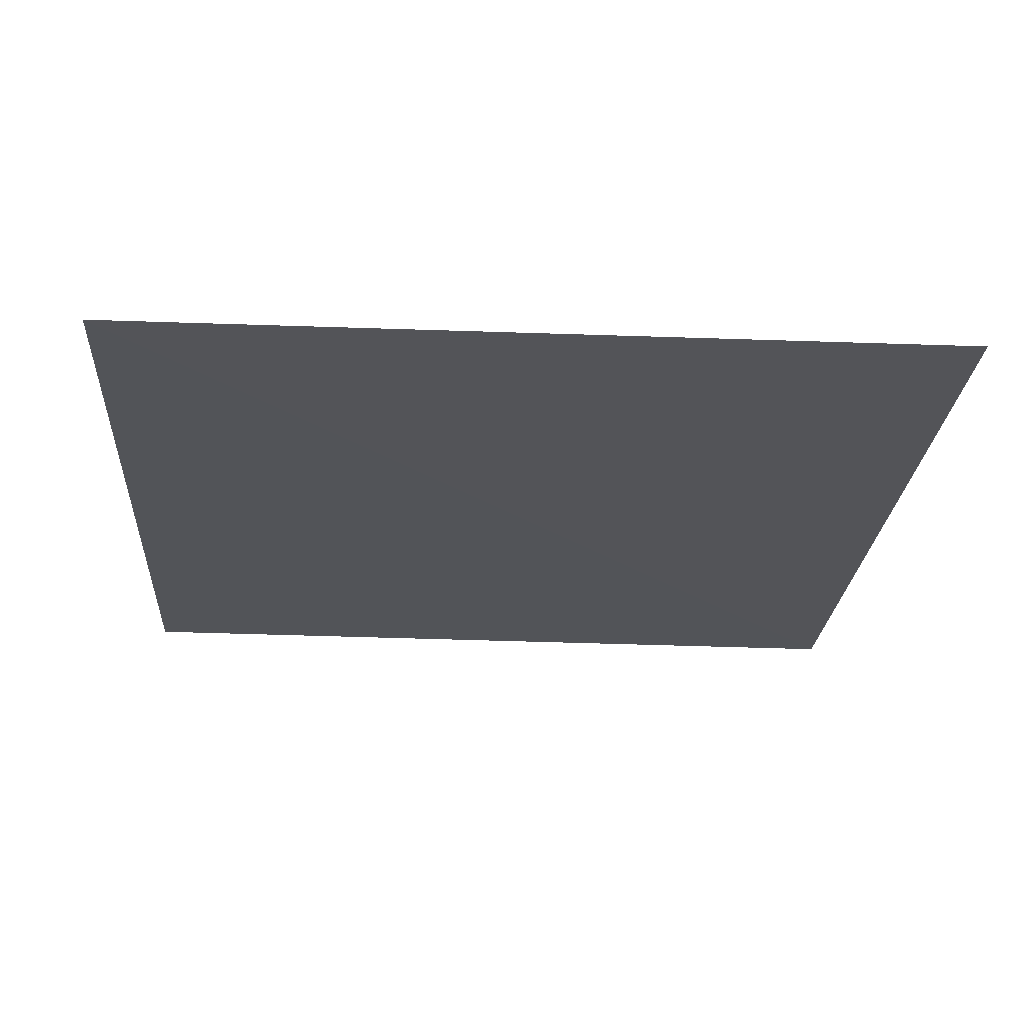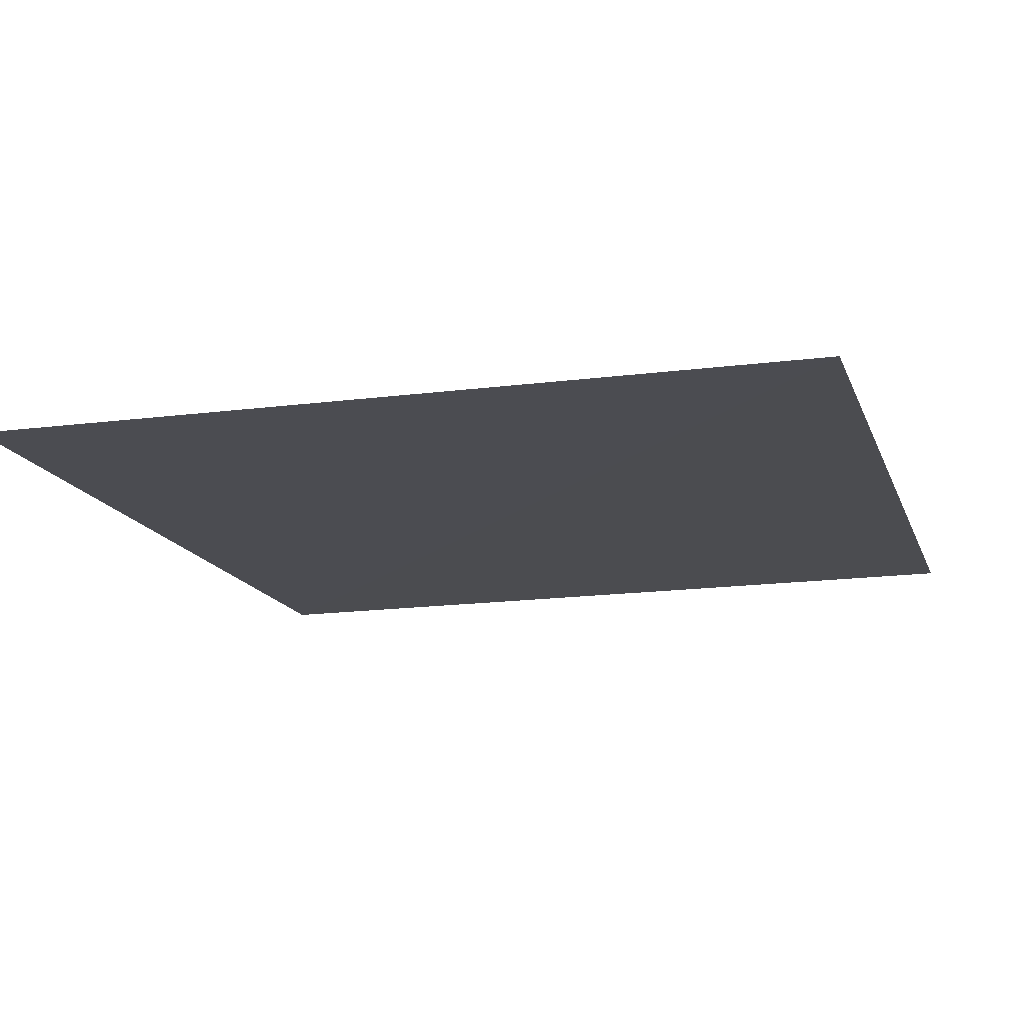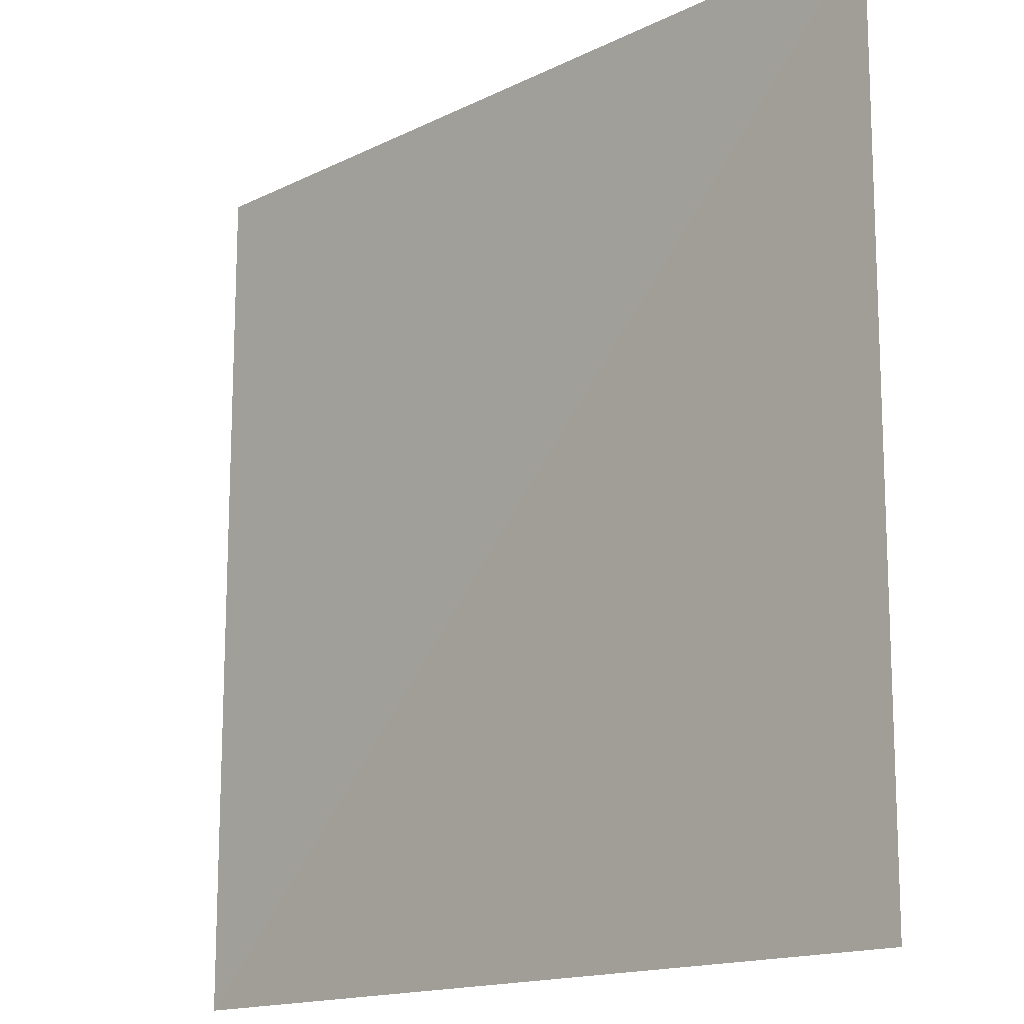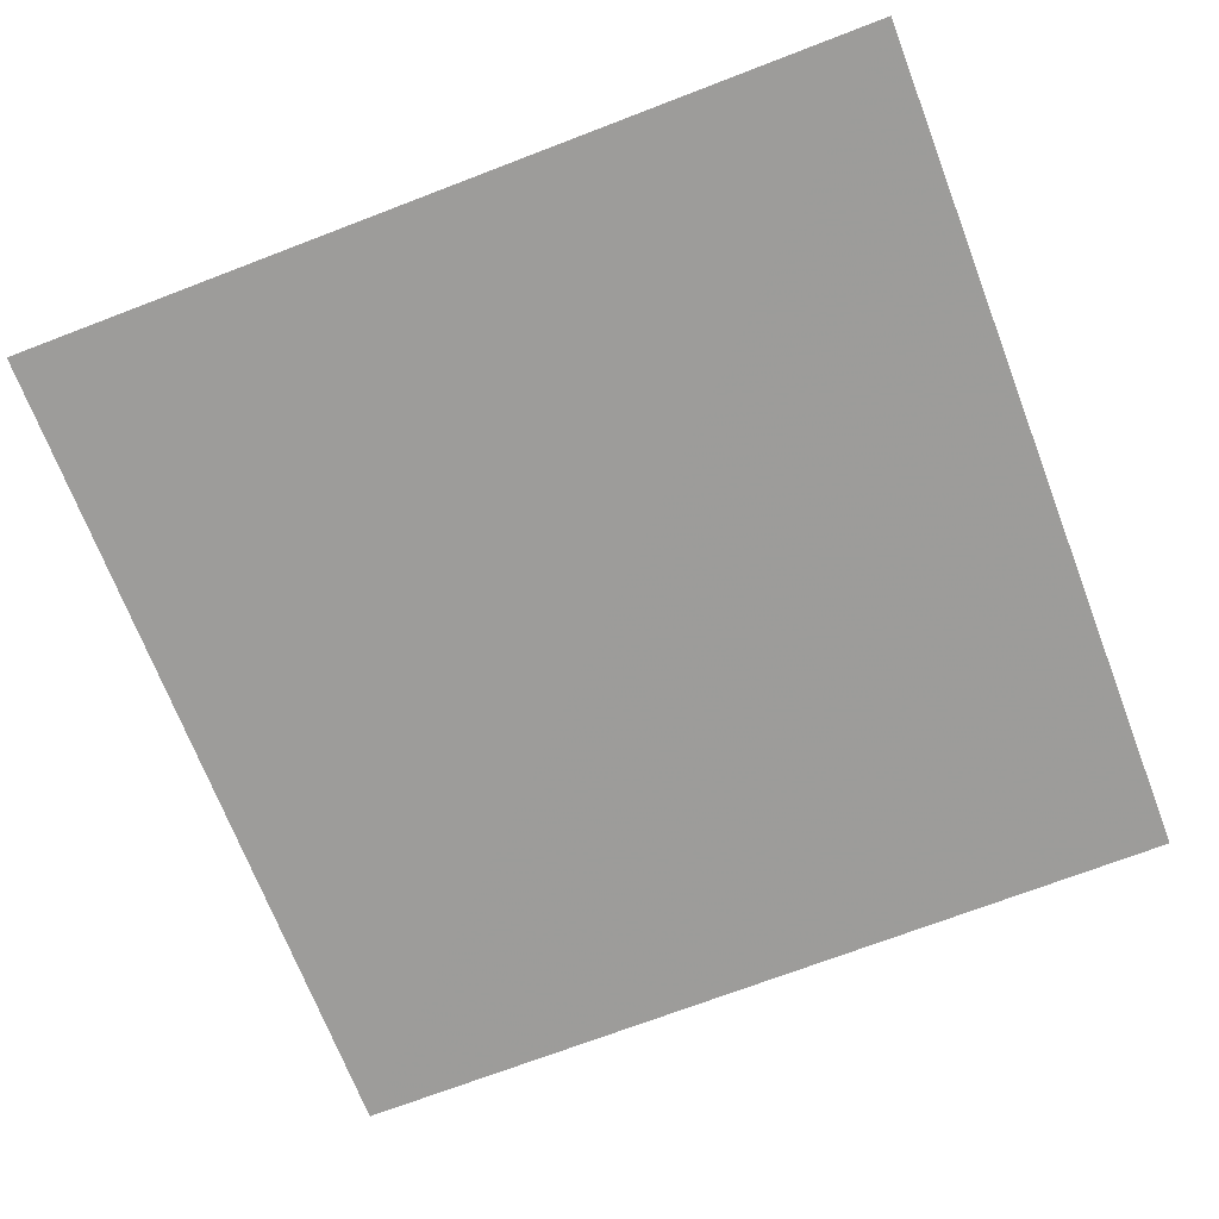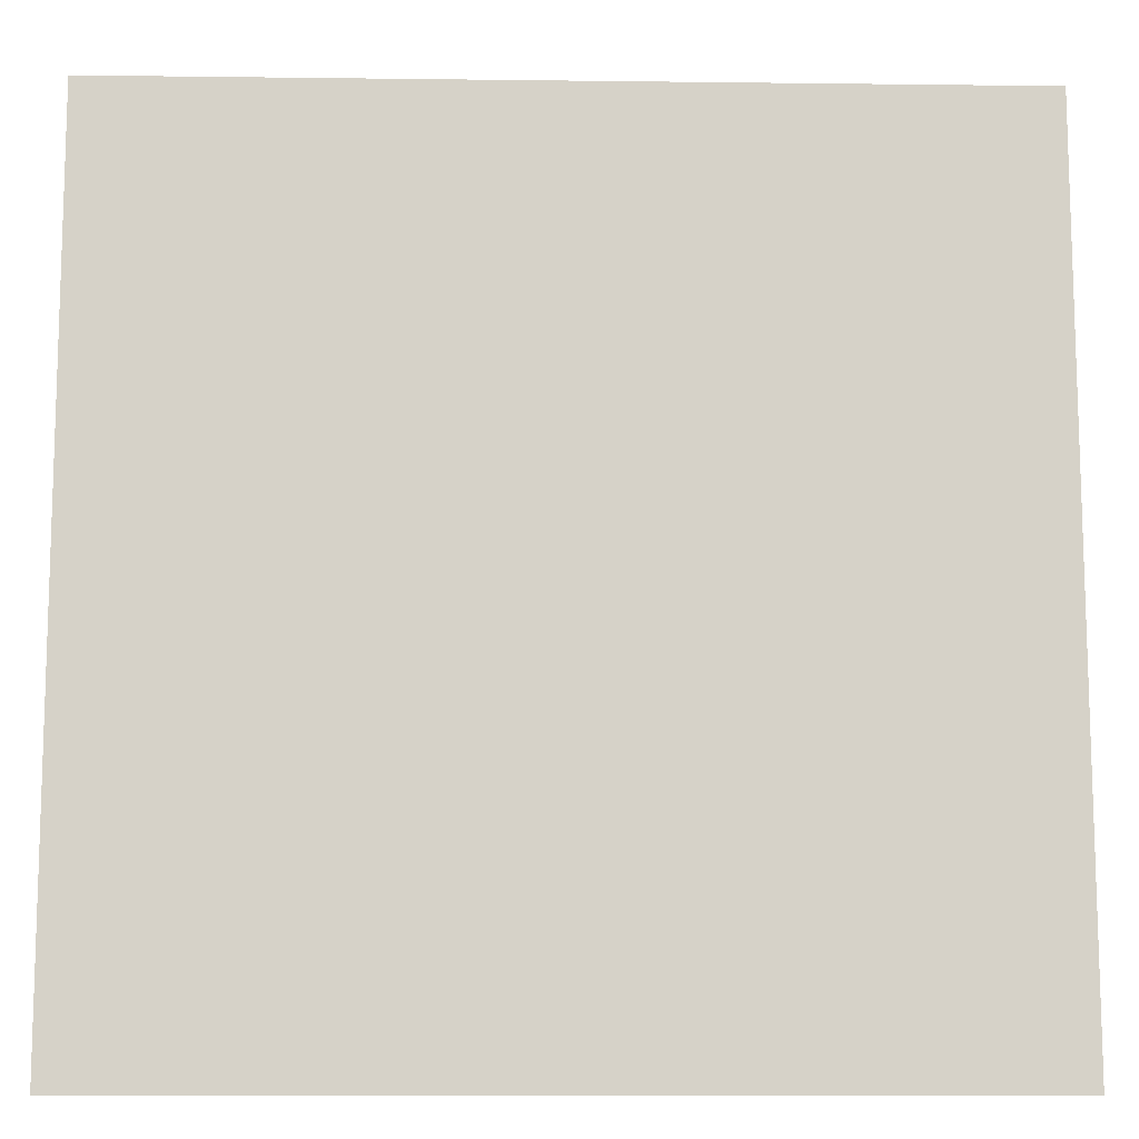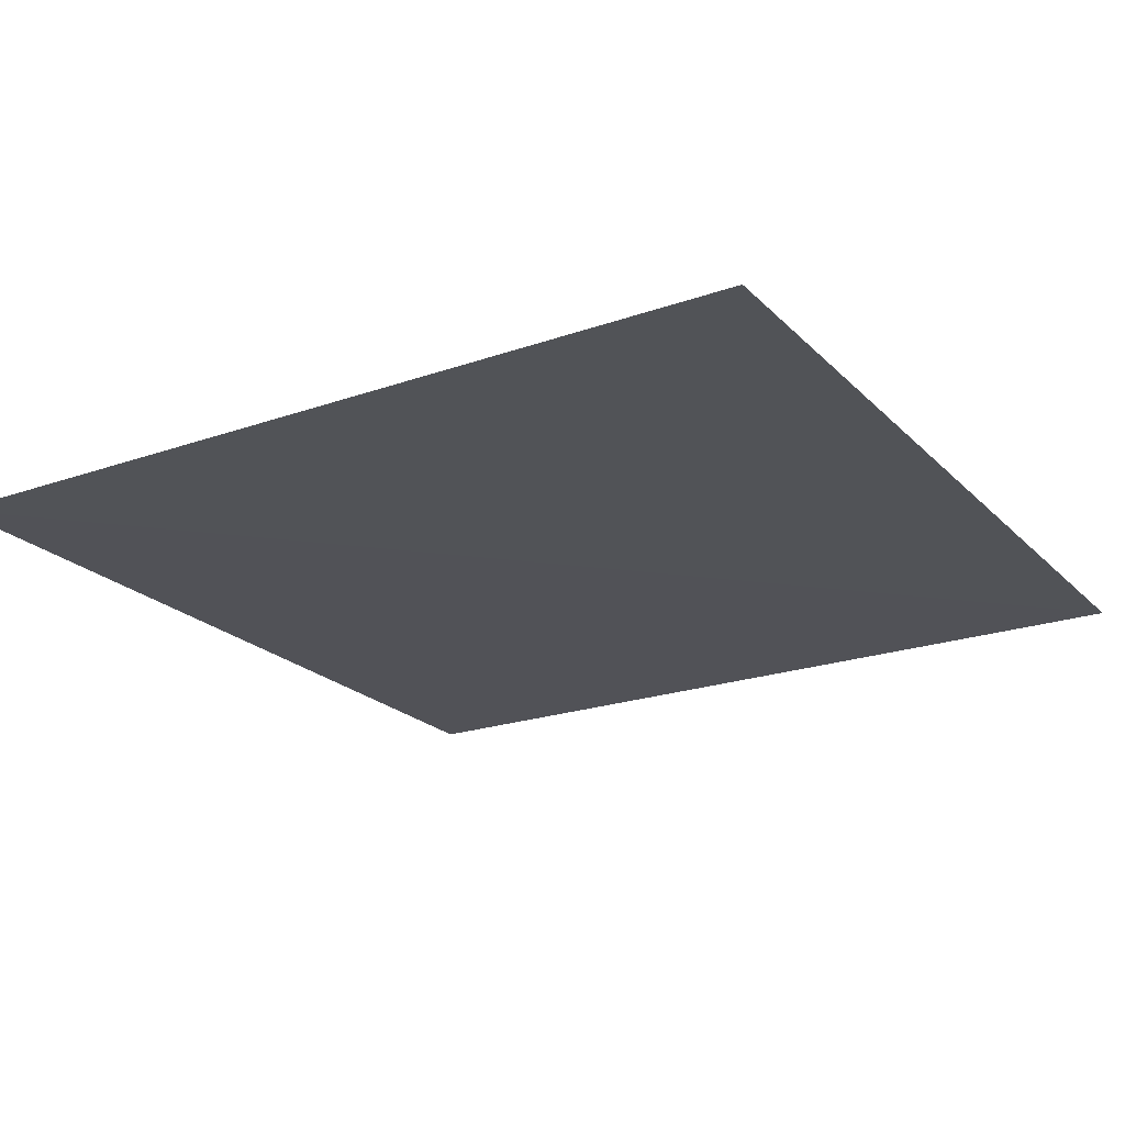
<metadata>
{"format":"obj","ext":"obj","renderer":"f3d","projection":"perspective","resolution":1024,"background":"white","views":[{"elev":-23.5,"azim":-3.7,"up":"+Y"},{"elev":-15.3,"azim":-73.6,"up":"+Y"},{"elev":-15.5,"azim":-134.0,"up":"+Z"},{"elev":-70.1,"azim":111.0,"up":"+Y"},{"elev":-11.8,"azim":-1.6,"up":"+Z"},{"elev":-21.7,"azim":-148.6,"up":"+Y"}]}
</metadata>
<code>
v 1018 3.535 -4603
v 1529 4.277 -4603
v 1018 6.546 -5114
v 1529 3.847 -5114
f 1 4 2
f 4 1 3

</code>
